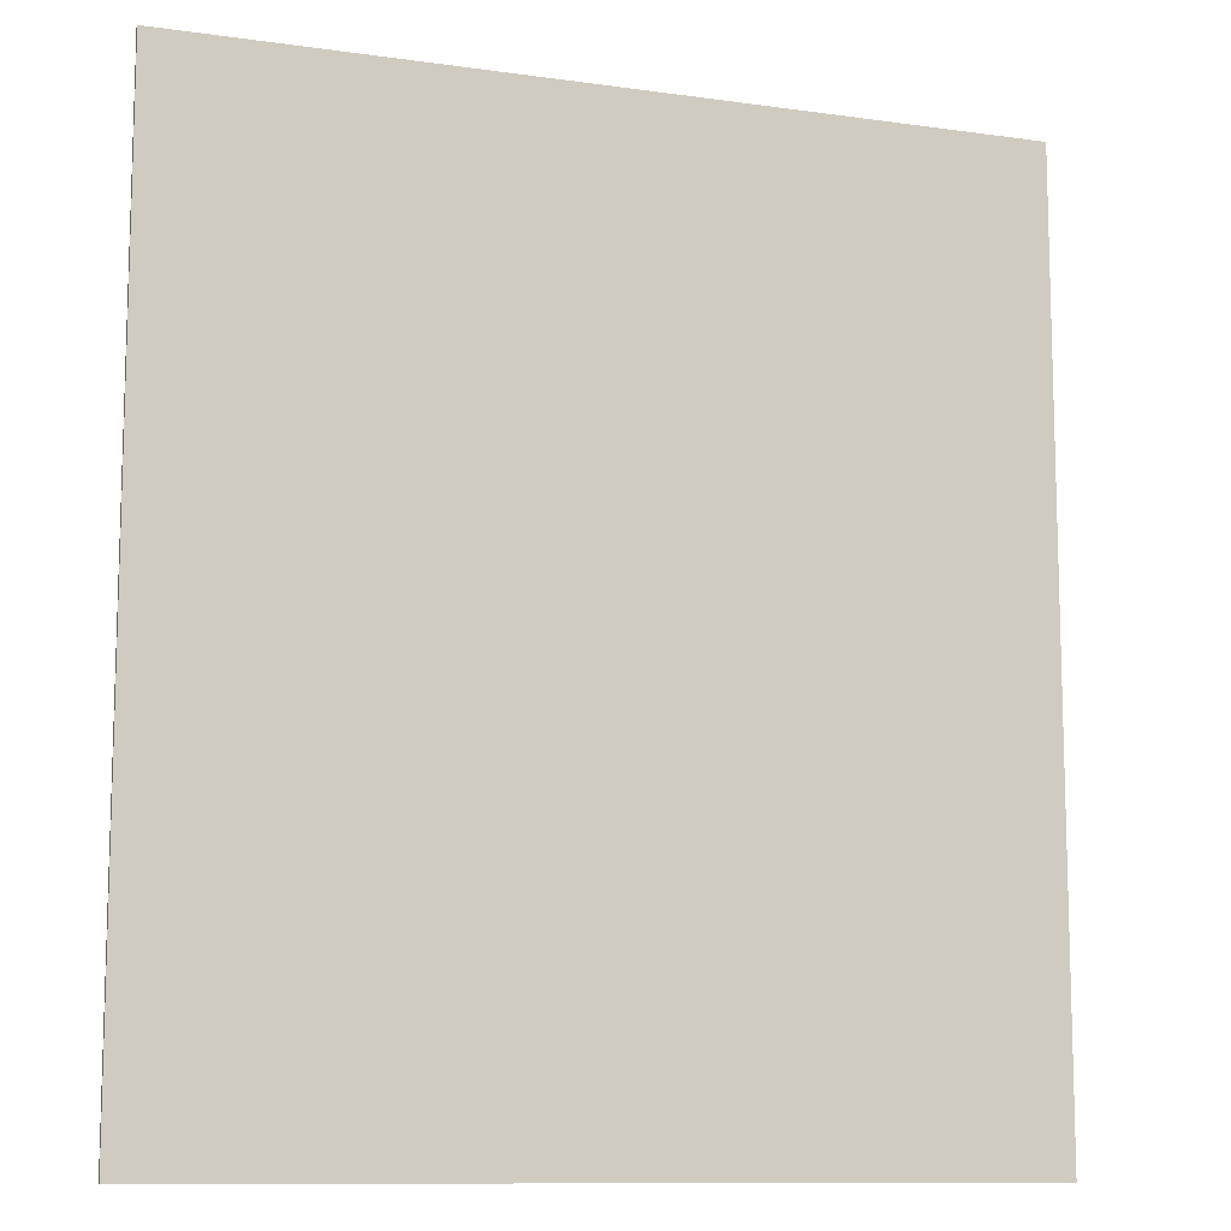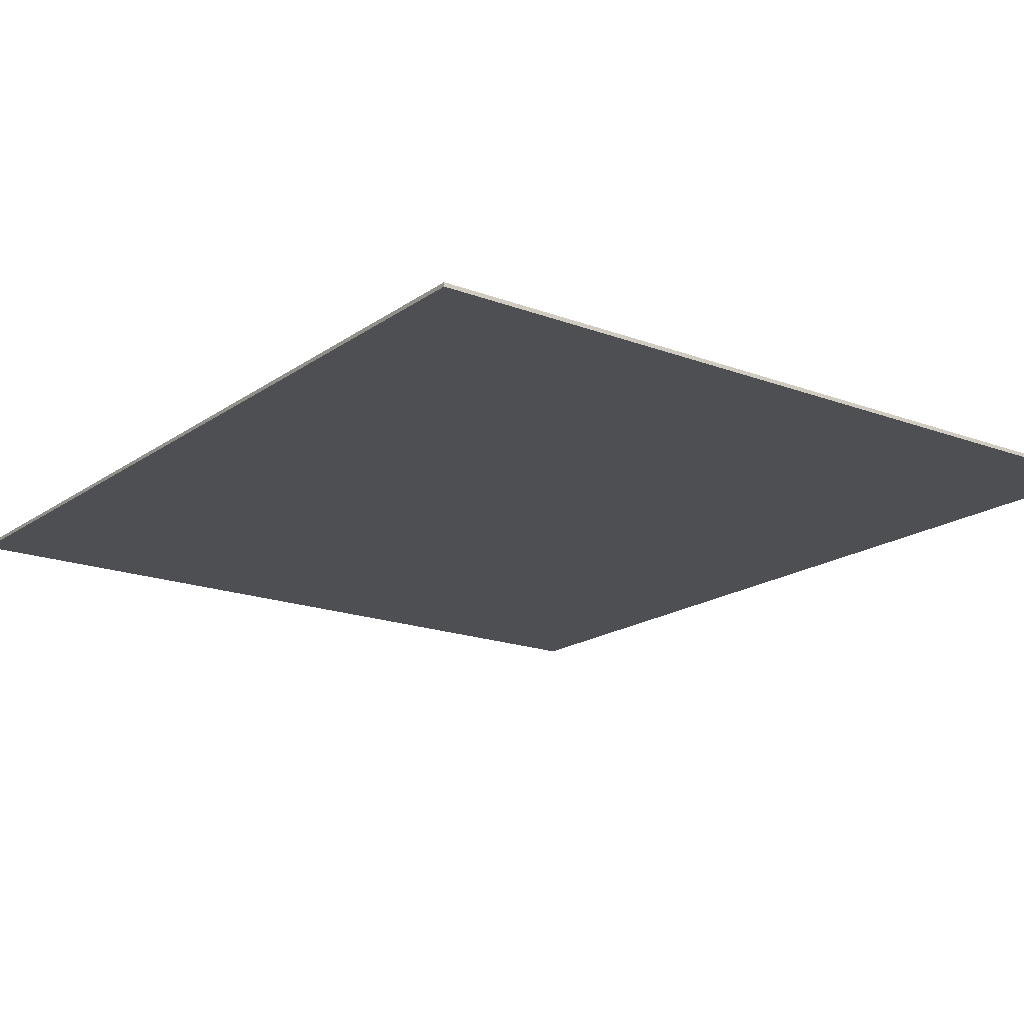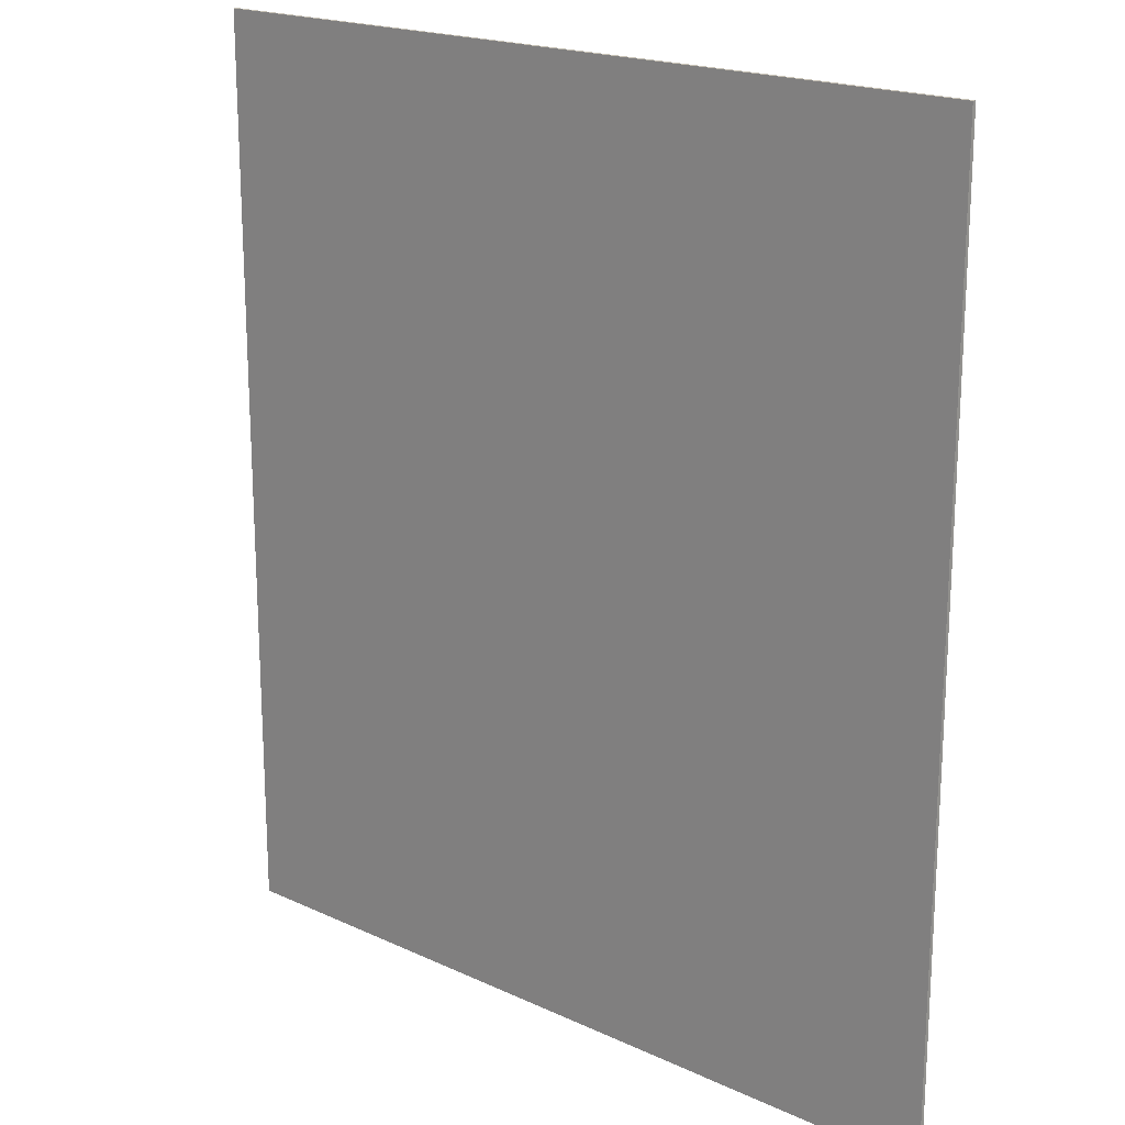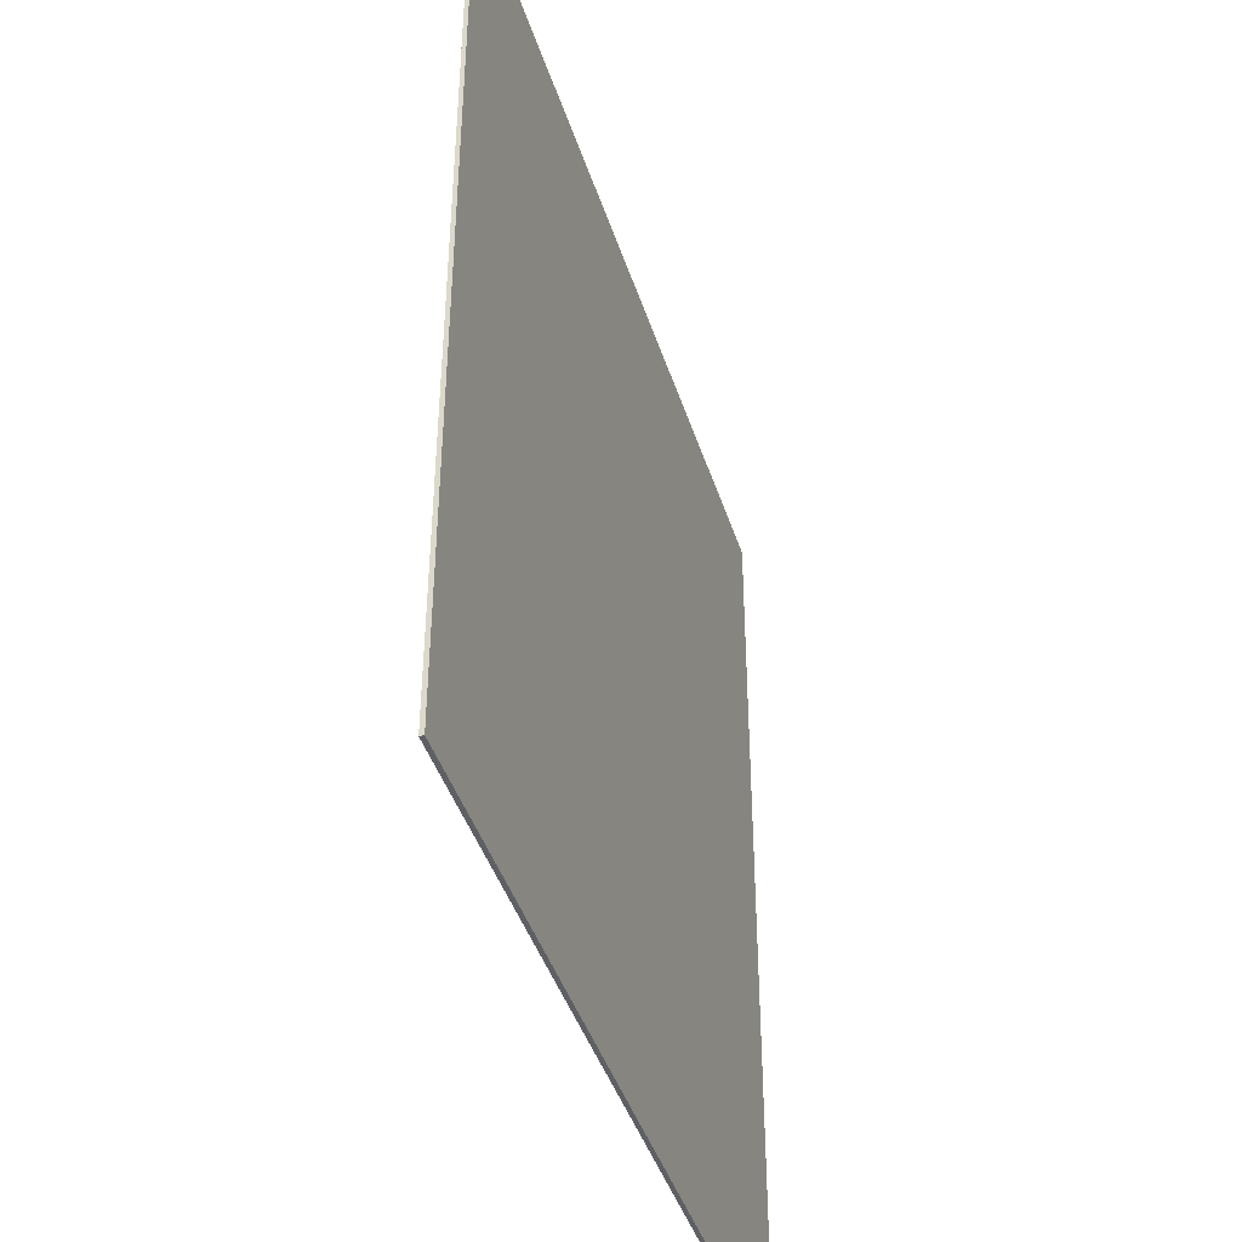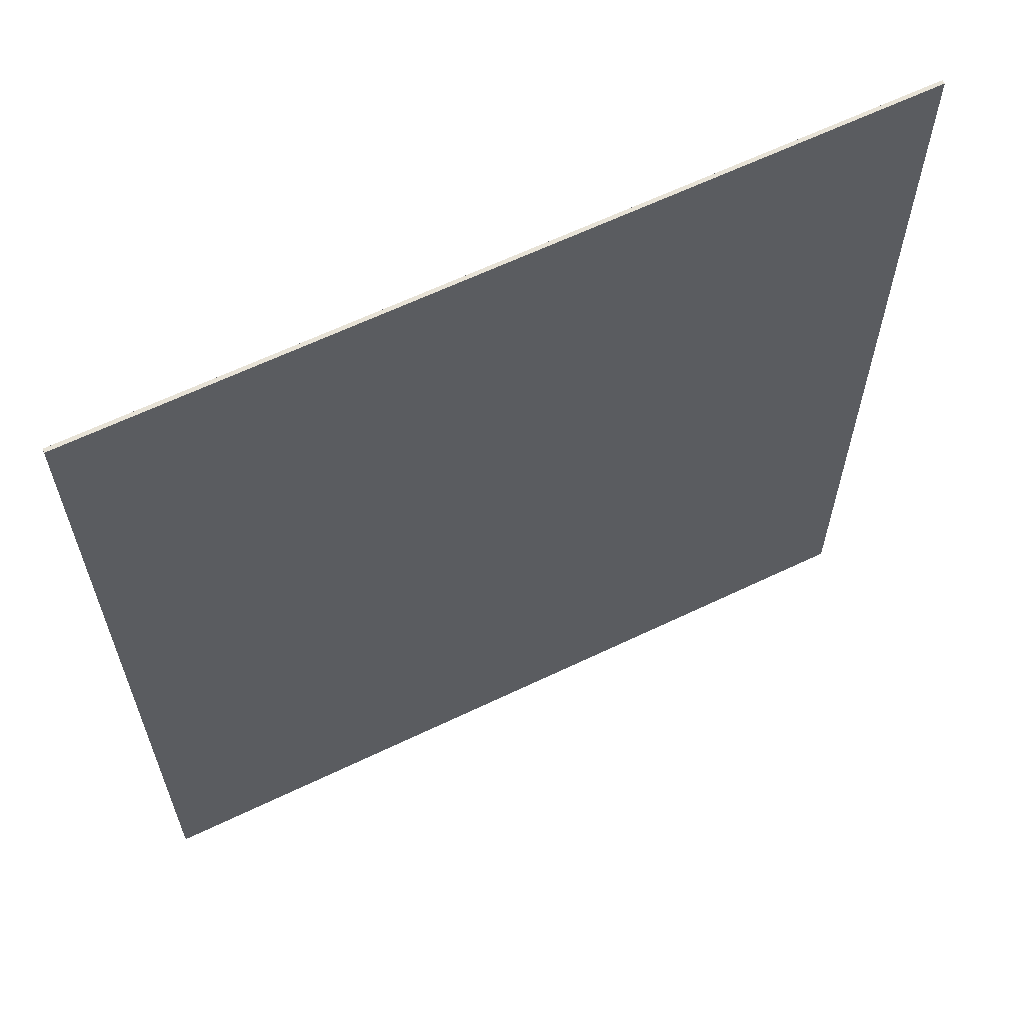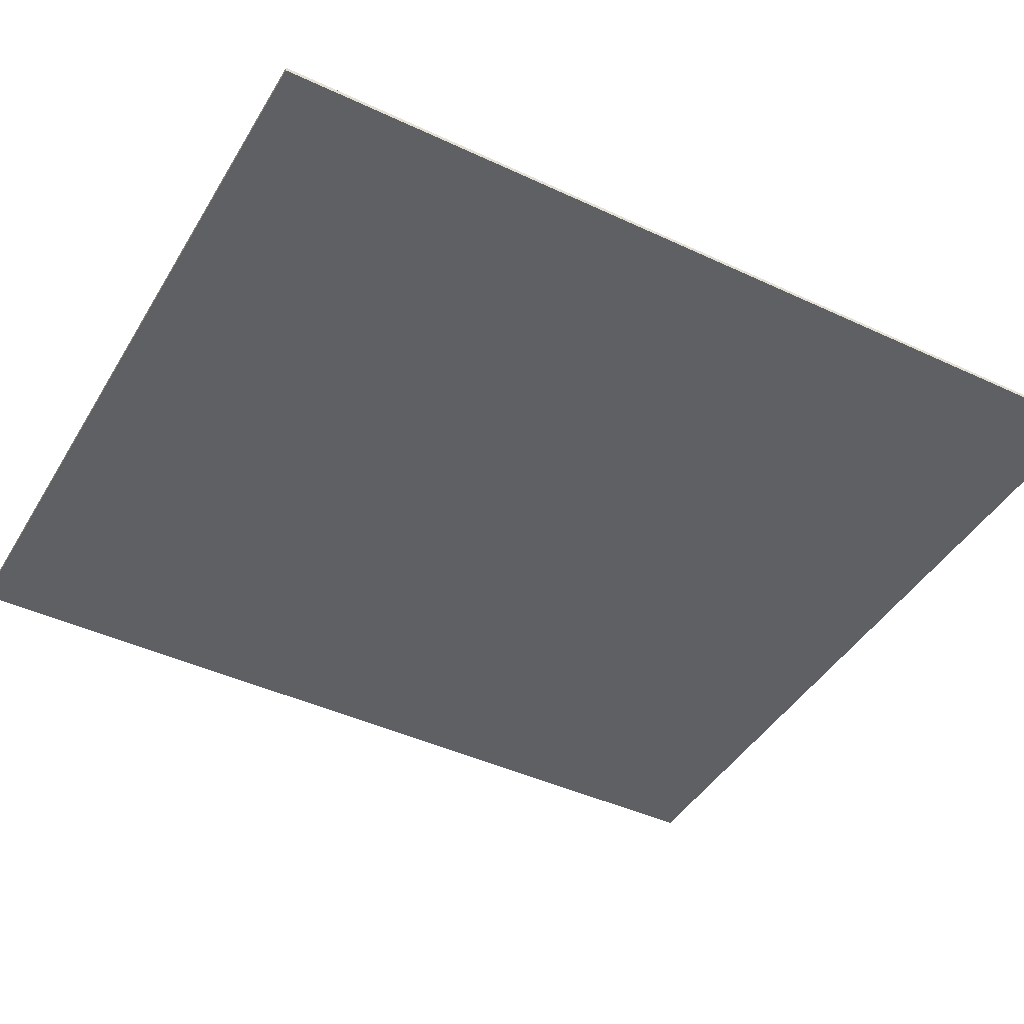
<metadata>
{"format":"obj","ext":"obj","renderer":"f3d","projection":"perspective","resolution":1024,"background":"white","views":[{"elev":-10.8,"azim":-19.3,"up":"+Z"},{"elev":-17.9,"azim":-36.5,"up":"+Y"},{"elev":19.1,"azim":-138.8,"up":"+Z"},{"elev":-42.9,"azim":-72.7,"up":"+Z"},{"elev":63.1,"azim":154.1,"up":"+Z"},{"elev":-43.5,"azim":61.1,"up":"+Y"}]}
</metadata>
<code>
g Body37
v -27 -78.03 32.69
v -27 -78.03 56
v -27 -78.13 56
v -27 -78.13 32.69
v -47.8 -78.03 56
v -47.8 -78.13 56
v -47.8 -78.03 32.69
v -47.8 -78.13 32.69
f 1 2 4
f 4 2 3
f 2 5 3
f 3 5 6
f 5 7 6
f 6 7 8
f 7 1 8
f 8 1 4
f 4 3 8
f 8 3 6
f 1 7 2
f 2 7 5

</code>
